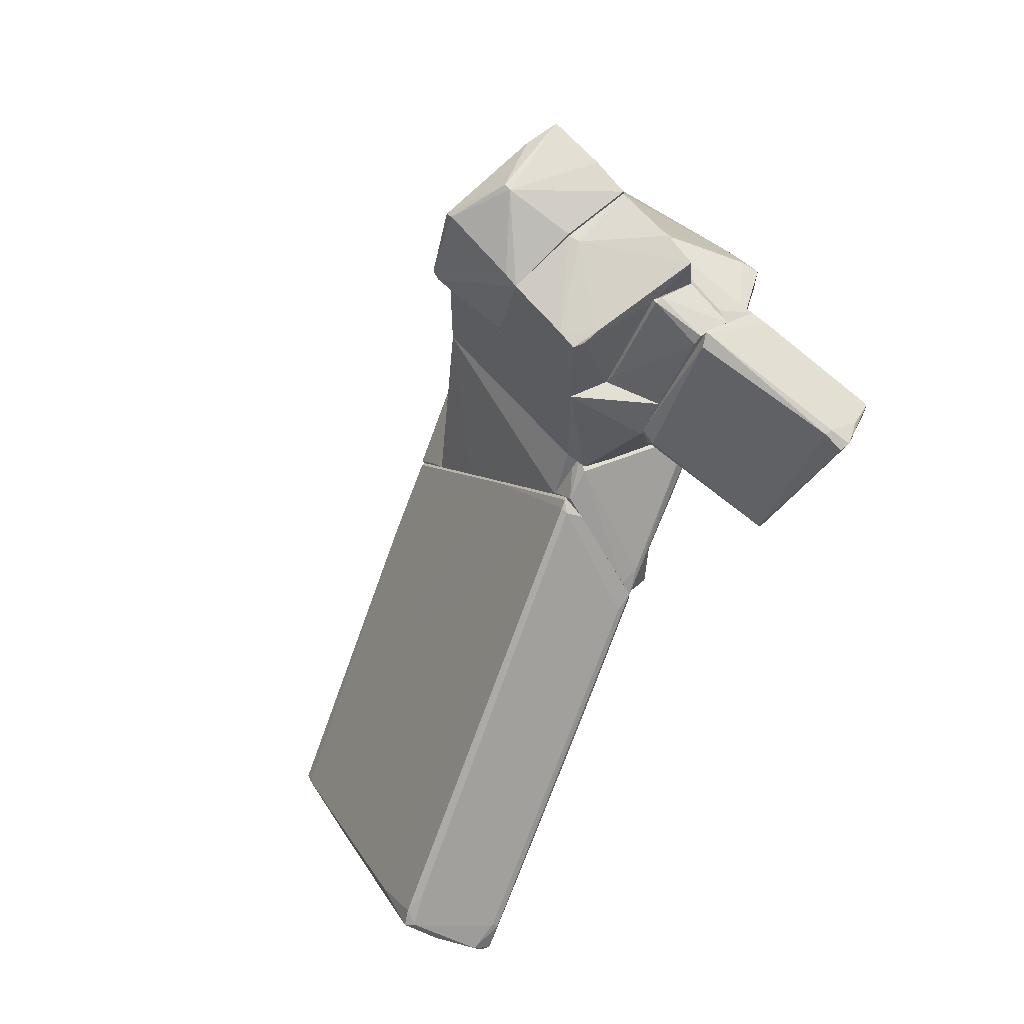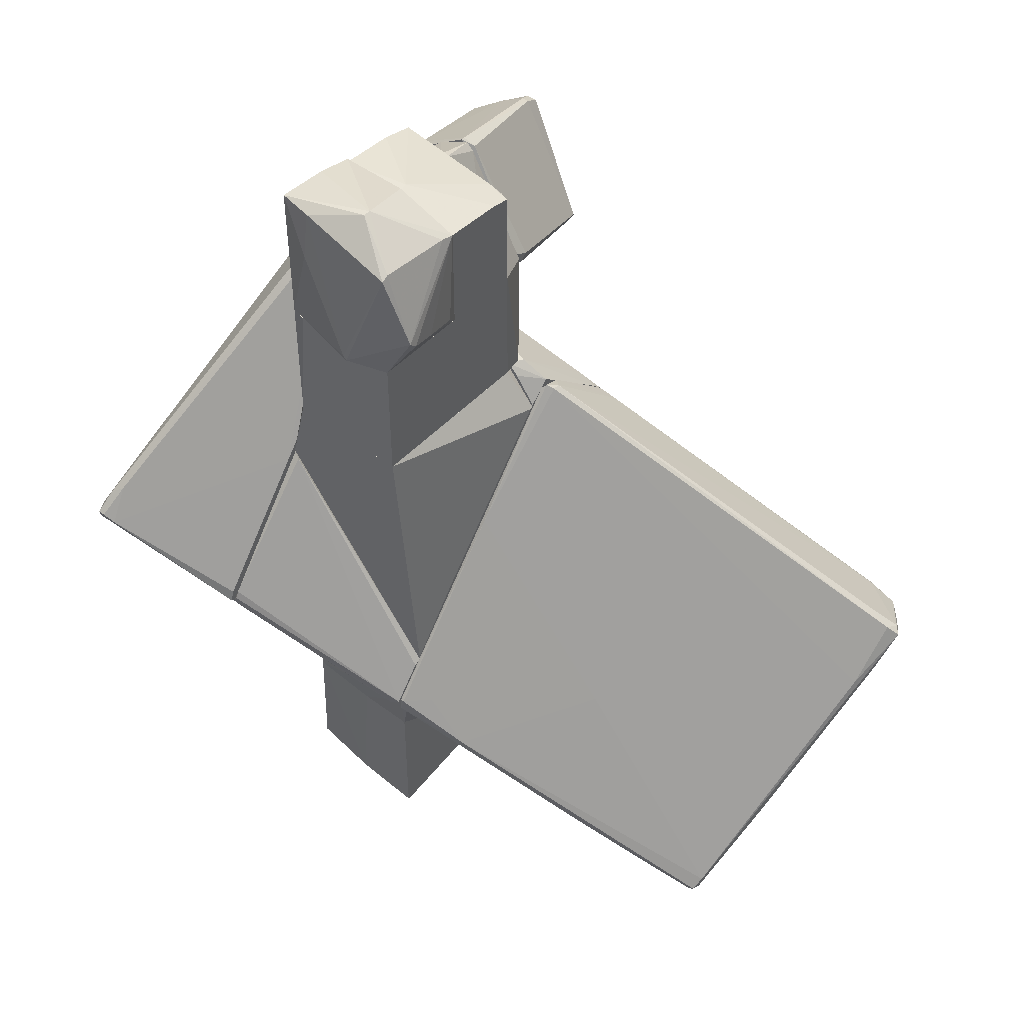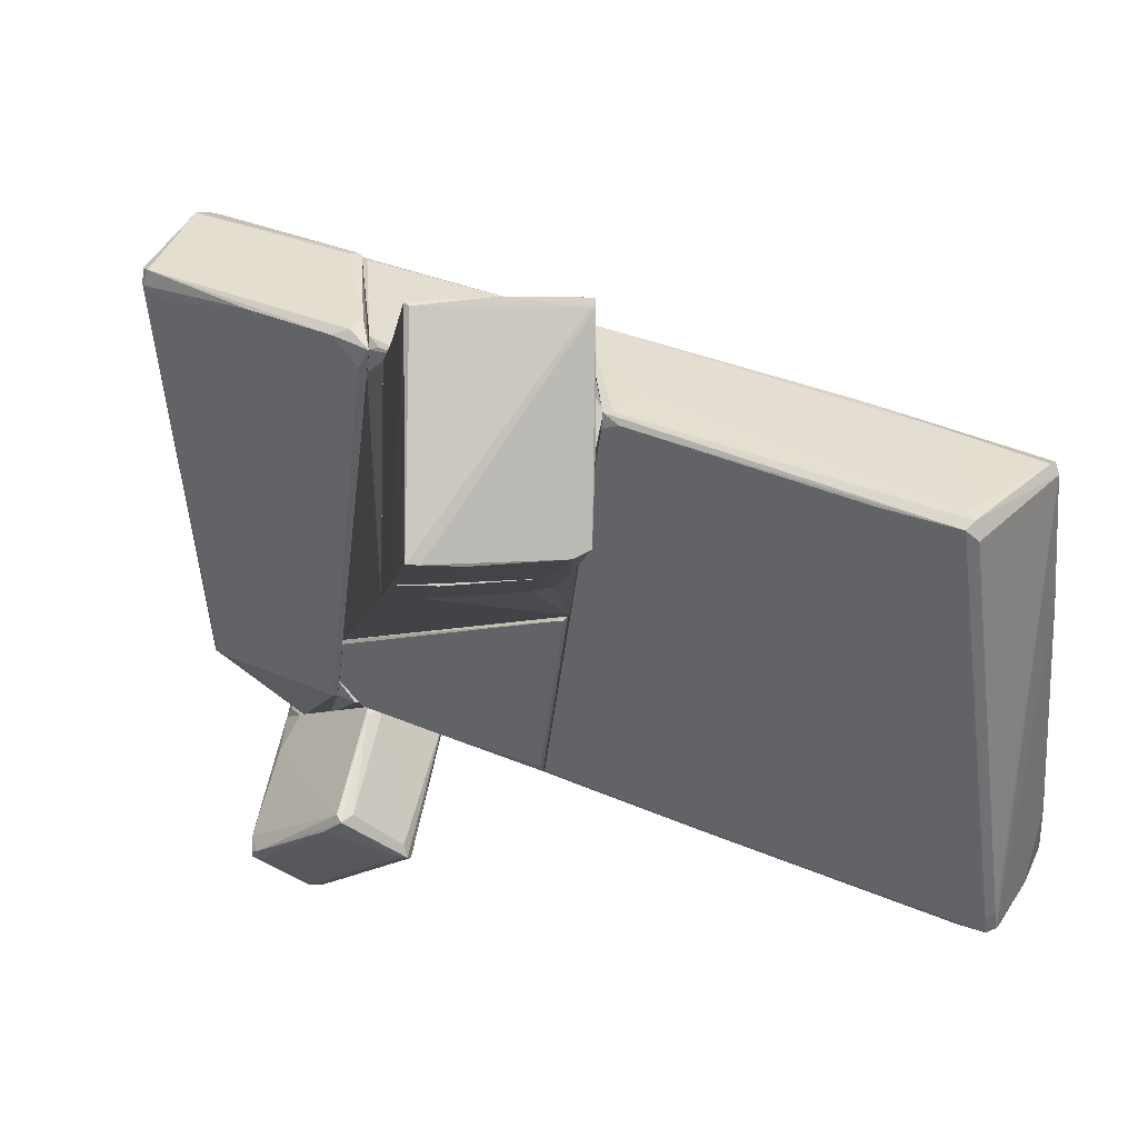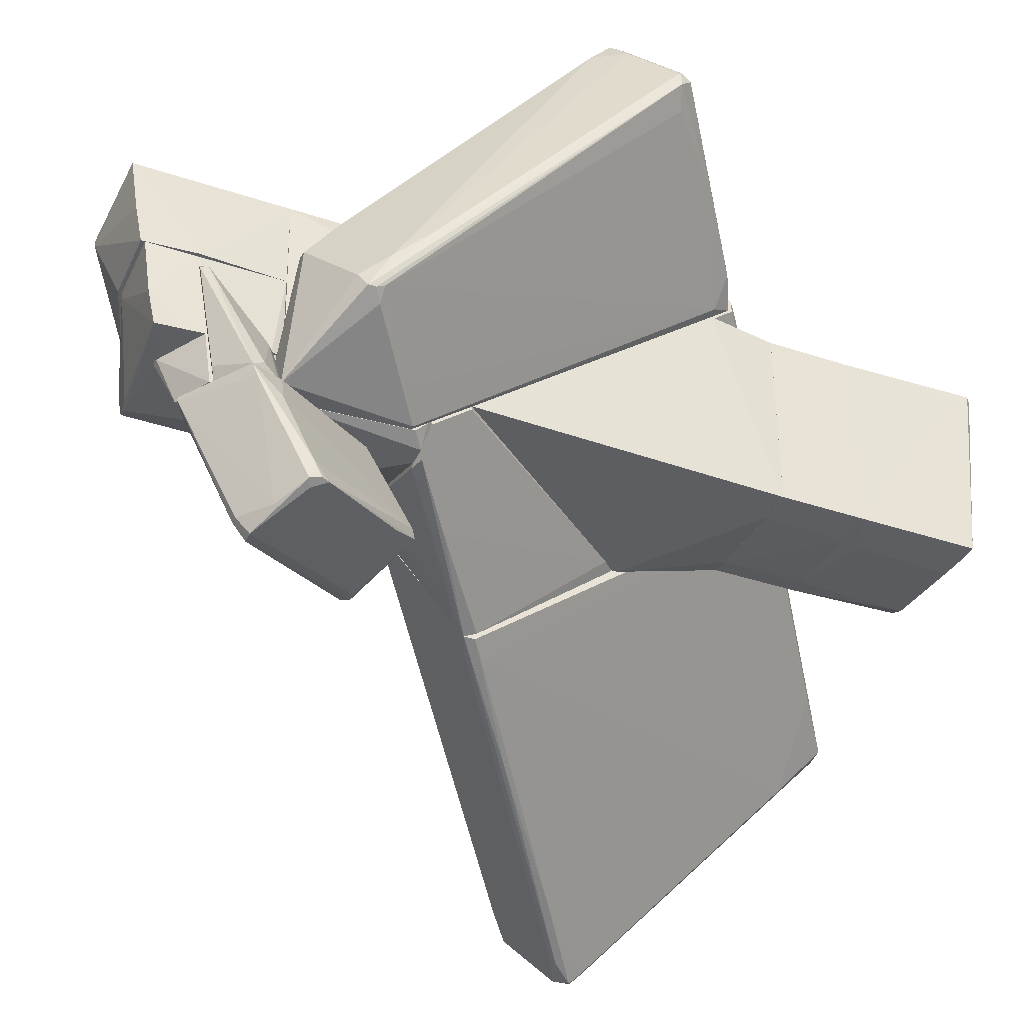
<metadata>
{"format":"obj","ext":"obj","renderer":"f3d","projection":"perspective","resolution":1024,"background":"white","views":[{"elev":66.4,"azim":138.6,"up":"+Y"},{"elev":47.6,"azim":40.3,"up":"+Y"},{"elev":-7.5,"azim":-8.5,"up":"+Z"},{"elev":-38.2,"azim":-112.9,"up":"+Z"}]}
</metadata>
<code>
o convex_0
v 3.098 -0.5616 -3.974
v 1.453 -2.645 1.894
v 1.782 -2.645 1.564
v 4.908 -6.65 -1.068
v 7.048 -2.207 -4.249
v 1.453 1.962 -1.725
v 1.398 -4.016 0.4122
v 6.115 -6.045 -0.1906
v 6.17 -2.865 -5.292
v 1.398 0.5908 -3.207
v 1.398 -2.865 1.894
v 6.115 -6.156 -0.3552
v 6.883 -2.043 -4.139
v 1.398 1.797 -2.055
v 6.389 -2.699 -5.181
v 5.127 -5.99 -1.836
v 1.508 -4.181 0.5775
v 6.005 -6.211 -0.2455
v 3.757 -2.81 -0.3003
v 6.279 -2.919 -5.236
v 5.073 -6.594 -1.178
v 6.554 -1.824 -4.139
v 1.672 0.6456 -3.262
v 4.963 -6.539 -0.849
v 6.17 -5.881 -0.3552
v 1.563 1.907 -1.78
v 6.938 -2.755 -3.81
v 5.018 -2.043 -4.797
v 1.563 1.907 -1.89
v 5.95 -2.48 -5.126
v 4.086 -6.045 -0.7393
v 1.453 0.04198 -0.1906
v 1.398 1.907 -1.671
v 6.828 -2.865 -3.426
v 1.672 0.3708 -3.316
v 6.444 -4.894 -1.617
v 1.563 -4.235 0.4122
v 6.115 -3.029 -5.126
v 4.196 -4.784 0.6872
v 1.398 0.7552 -3.207
v 6.225 -3.084 -5.071
v 6.773 -2.48 -4.687
v 6.938 -2.152 -4.359
v 5.127 -5.552 0.1934
v 1.837 -4.016 0.8518
v 2.385 -3.358 1.509
v 5.896 -2.536 -5.181
v 1.398 -4.126 0.5775
v 1.398 -2.645 1.894
v 5.018 -6.65 -0.9587
f 18 24 50
f 10 7 11
f 10 11 14
f 12 8 18
f 9 15 20
f 4 16 21
f 8 12 25
f 10 1 28
f 14 6 29
f 13 22 29
f 23 14 29
f 6 26 29
f 26 13 29
f 29 22 30
f 23 29 30
f 16 4 31
f 2 3 32
f 26 6 32
f 19 26 32
f 6 14 33
f 14 11 33
f 32 6 33
f 5 13 34
f 25 5 34
f 19 25 34
f 26 19 34
f 13 26 34
f 10 28 35
f 28 16 35
f 16 31 35
f 12 20 36
f 25 12 36
f 5 25 36
f 27 5 36
f 7 10 37
f 31 4 37
f 10 35 37
f 35 31 37
f 21 16 38
f 28 9 38
f 16 28 38
f 1 10 40
f 10 14 40
f 14 23 40
f 20 12 41
f 9 20 41
f 12 21 41
f 38 9 41
f 21 38 41
f 20 15 42
f 5 27 42
f 36 20 42
f 27 36 42
f 13 5 43
f 22 13 43
f 15 30 43
f 30 22 43
f 5 42 43
f 42 15 43
f 18 8 44
f 24 18 44
f 8 39 44
f 39 11 44
f 11 17 45
f 17 24 45
f 44 11 45
f 24 44 45
f 3 2 46
f 2 11 46
f 8 25 46
f 25 19 46
f 32 3 46
f 19 32 46
f 39 8 46
f 11 39 46
f 15 9 47
f 28 1 47
f 9 28 47
f 30 15 47
f 23 30 47
f 1 40 47
f 40 23 47
f 11 7 48
f 4 17 48
f 17 11 48
f 7 37 48
f 37 4 48
f 11 2 49
f 2 32 49
f 33 11 49
f 32 33 49
f 17 4 50
f 12 18 50
f 4 21 50
f 21 12 50
f 24 17 50
o convex_1
v 0.4103 3.773 -2.22
v -2.168 3.992 -4.139
v -2.113 3.882 -4.139
v -1.18 4.595 -4.579
v -0.6869 5.472 -2.22
v -0.6869 2.895 -2.33
v -0.1383 2.895 -4.249
v -1.674 4.814 -2.22
v -1.07 2.402 -3.81
v -1.729 4.43 -4.359
v -0.5221 5.363 -2.33
v -0.08353 3.005 -4.249
v -0.4671 3.005 -2.22
v 0.4103 3.553 -2.33
v -1.51 4.376 -2.22
v -1.125 2.457 -3.7
v -2.168 4.101 -3.92
v -1.345 4.595 -4.579
v -0.9059 2.457 -3.7
v 0.4103 3.663 -2.439
v -2.168 4.156 -4.194
v -1.125 4.76 -4.304
v -0.2481 2.895 -4.249
v -0.1933 2.841 -4.084
v -0.6869 2.95 -2.22
v -1.235 4.76 -4.304
v -1.729 4.76 -2.439
v -1.29 2.731 -3.92
v -2.058 4.101 -4.249
v -1.784 4.43 -2.714
v -0.6869 5.472 -2.275
f 60 77 81
f 51 55 58
f 55 51 61
f 57 54 62
f 51 58 63
f 57 62 64
f 51 63 64
f 63 58 65
f 53 59 66
f 59 56 66
f 52 53 67
f 53 66 67
f 54 57 68
f 56 59 69
f 63 56 69
f 61 51 70
f 51 64 70
f 64 62 70
f 52 67 71
f 60 68 71
f 62 54 72
f 54 68 72
f 61 70 72
f 70 62 72
f 57 59 73
f 68 57 73
f 59 57 74
f 57 64 74
f 64 63 74
f 69 59 74
f 63 69 74
f 56 63 75
f 63 65 75
f 66 56 75
f 68 60 76
f 72 68 76
f 67 58 77
f 60 71 77
f 71 67 77
f 59 53 78
f 73 59 78
f 73 78 79
f 53 52 79
f 52 71 79
f 71 68 79
f 68 73 79
f 78 53 79
f 65 58 80
f 67 66 80
f 58 67 80
f 75 65 80
f 66 75 80
f 58 55 81
f 55 61 81
f 61 72 81
f 76 60 81
f 72 76 81
f 77 58 81
o convex_2
v -1.126 -2.206 1.619
v -2.99 0.4823 3.924
v -3.1 0.4823 3.924
v -1.126 4.375 -2.22
v -3.813 -0.2311 2.771
v -1.126 -0.7801 3.046
v -2.716 3.607 -1.397
v -1.729 4.32 -0.299
v -1.181 2.511 -2.11
v -1.126 3.881 -0.5738
v -2.607 3.827 -1.177
v -1.564 -1.987 1.838
v -3.813 -0.2311 2.99
v -1.29 -0.9445 3.101
v -1.894 4.321 -0.3543
v -1.455 4.375 -2.22
v -3.758 -0.3961 2.936
v -2.716 3.498 -1.342
v -3.045 0.7564 3.649
v -1.181 -1.987 2.058
v -1.126 2.511 -2.11
v -3.155 0.3172 3.868
v -2.936 2.949 -0.4091
v -3.539 -0.3409 2.551
v -2.826 0.3725 3.868
v -1.126 4.375 -1.616
v -1.236 -1.932 1.455
v -3.319 0.3172 3.649
v -1.126 -0.9445 3.101
v -2.552 3.498 -1.507
v -2.004 3.937 0.1394
v -1.126 1.139 1.565
v -2.716 3.717 -1.397
v -3.813 -0.1765 2.936
v -1.345 -2.096 1.894
v -2.771 3.443 -0.8481
v -2.552 -1.274 2.278
v -2.881 0.8662 3.54
v -1.619 2.784 -1.89
f 99 111 120
f 82 85 87
f 87 85 91
f 92 96 97
f 85 90 97
f 94 86 98
f 86 88 99
f 85 82 102
f 82 90 102
f 90 85 102
f 83 84 103
f 94 98 103
f 101 95 103
f 86 99 105
f 83 103 106
f 91 85 107
f 89 91 107
f 96 89 107
f 97 96 107
f 85 97 107
f 90 82 108
f 82 93 108
f 84 100 109
f 103 84 109
f 94 103 109
f 82 87 110
f 101 82 110
f 95 101 110
f 103 95 110
f 87 106 110
f 106 103 110
f 97 90 111
f 99 88 111
f 89 96 112
f 96 92 112
f 87 91 113
f 91 89 113
f 89 106 113
f 106 87 113
f 88 86 114
f 92 97 114
f 97 111 114
f 111 88 114
f 86 94 115
f 94 109 115
f 109 104 115
f 114 86 115
f 104 114 115
f 93 82 116
f 98 93 116
f 82 101 116
f 103 98 116
f 101 103 116
f 109 100 117
f 104 109 117
f 112 92 117
f 100 112 117
f 92 114 117
f 114 104 117
f 98 86 118
f 93 98 118
f 86 105 118
f 105 99 118
f 108 93 118
f 99 108 118
f 84 83 119
f 100 84 119
f 83 106 119
f 106 89 119
f 89 112 119
f 112 100 119
f 90 108 120
f 108 99 120
f 111 90 120
o convex_3
v -1.126 5.473 -0.3548
v -1.455 4.376 -2.22
v -1.51 4.431 -2.22
v -1.126 5.144 -2.22
v -1.126 4.376 -1.561
v -1.674 4.815 -2.22
v -1.181 5.363 -0.3548
v -1.126 4.376 -2.22
v -1.181 5.473 -0.4097
v -1.619 4.65 -2.11
v -1.181 4.486 -1.397
v -1.181 5.198 -2
f 126 129 132
f 122 123 124
f 124 121 125
f 124 123 126
f 125 121 127
f 122 124 128
f 124 125 128
f 125 122 128
f 127 121 129
f 126 127 129
f 126 123 130
f 127 126 130
f 127 130 131
f 123 122 131
f 122 125 131
f 125 127 131
f 130 123 131
f 121 124 132
f 124 126 132
f 129 121 132
o convex_4
v 0.3551 4.266 1.51
v 0.3002 6.57 0.9614
v 0.3002 6.57 0.8518
v -1.071 5.473 -0.0805
v 1.013 4.266 -0.0805
v -0.9608 4.266 1.291
v -0.9608 6.46 1.291
v 1.398 4.979 1.291
v 1.013 5.912 -0.0805
v -1.016 4.266 -0.0805
v -1.016 6.241 -0.0805
v 1.013 6.021 1.4
v 0.4648 4.376 1.675
v 1.013 4.266 1.4
v 0.02649 6.241 -0.0805
v -0.4672 6.405 1.346
v 1.288 4.705 0.7425
v -0.4672 5.692 1.455
v 1.013 6.076 1.291
v -1.016 6.351 0.4681
v 0.4099 4.431 1.675
v 1.123 4.486 0.1389
v 1.013 5.967 0.1389
v 1.398 4.87 1.181
f 149 141 156
f 137 133 138
f 134 135 139
f 136 138 139
f 137 136 141
f 136 137 142
f 138 136 142
f 137 138 142
f 141 136 143
f 138 133 145
f 140 144 145
f 133 137 146
f 145 133 146
f 140 145 146
f 135 141 147
f 143 135 147
f 141 143 147
f 134 139 148
f 144 134 148
f 139 138 150
f 148 139 150
f 135 134 151
f 134 144 151
f 144 140 151
f 139 135 152
f 136 139 152
f 135 143 152
f 143 136 152
f 138 145 153
f 145 144 153
f 144 148 153
f 150 138 153
f 148 150 153
f 137 141 154
f 149 137 154
f 141 149 154
f 141 135 155
f 140 141 155
f 135 151 155
f 151 140 155
f 141 140 156
f 146 137 156
f 140 146 156
f 137 149 156
o convex_5
v 1.014 -4.127 -1.287
v 0.9037 -6.375 1.291
v 0.9588 -6.375 1.291
v 0.9037 -4.126 1.401
v -1.016 -5.882 -1.452
v -1.016 -4.126 1.346
v -1.071 -6.101 1.346
v -1.016 -4.126 -1.452
v 1.014 -5.772 -1.232
v -0.08318 -6.265 1.401
v 0.794 -5.772 -1.342
v 1.014 -4.127 0.02908
v 0.9588 -6.375 1.401
v -0.4123 -4.401 -1.452
v -1.016 -6.156 1.291
v 0.9588 -4.127 1.401
v 1.014 -6.046 0.02908
v -0.3574 -5.827 -1.452
v 0.08106 -4.126 1.401
v 0.7393 -4.126 -1.342
v -0.8512 -5.882 -1.452
v -1.071 -5.882 1.236
f 164 161 178
f 159 158 161
f 162 160 164
f 162 163 166
f 157 165 167
f 165 159 167
f 157 160 168
f 165 157 168
f 158 159 169
f 166 158 169
f 160 166 169
f 161 164 170
f 161 158 171
f 163 161 171
f 158 166 171
f 166 163 171
f 168 160 172
f 169 168 172
f 160 169 172
f 159 165 173
f 165 168 173
f 168 169 173
f 169 159 173
f 161 170 174
f 160 162 175
f 166 160 175
f 162 166 175
f 160 157 176
f 164 160 176
f 157 167 176
f 170 164 176
f 167 174 176
f 174 170 176
f 159 161 177
f 167 159 177
f 161 174 177
f 174 167 177
f 161 163 178
f 163 162 178
f 162 164 178
o convex_6
v -0.4671 -4.126 -1.452
v 1.398 -2.92 1.729
v 1.342 -2.92 1.73
v -1.016 -2.92 -1.452
v -1.016 -4.126 1.346
v 1.013 -4.126 -1.287
v -1.016 -2.92 1.346
v 1.013 -2.92 -1.287
v 0.9585 -4.126 1.4
v 1.397 -4.071 0.5226
v -1.016 -4.126 -1.452
v 1.398 -2.92 -0.2996
v 0.7391 -2.92 -1.342
v 1.233 -2.975 1.73
v -0.5219 -2.92 -1.452
v 1.397 -4.071 0.6325
v 0.08142 -4.126 1.4
v 0.7391 -4.126 -1.342
f 191 184 196
f 181 180 182
f 183 179 184
f 181 182 185
f 182 183 185
f 182 180 186
f 183 184 187
f 182 179 189
f 179 183 189
f 183 182 189
f 186 180 190
f 184 186 190
f 188 184 190
f 180 188 190
f 182 186 191
f 186 184 191
f 180 181 192
f 181 185 192
f 185 183 192
f 187 180 192
f 179 182 193
f 191 179 193
f 182 191 193
f 180 187 194
f 187 184 194
f 184 188 194
f 188 180 194
f 183 187 195
f 192 183 195
f 187 192 195
f 184 179 196
f 179 191 196
o convex_7
v 1.398 0.9197 -3.043
v -1.126 1.688 -1.507
v -1.126 1.688 -1.452
v 1.343 -1.439 -1.507
v 1.068 2.127 -1.452
v -0.7963 2.236 -2.275
v 1.398 2.017 -1.781
v 1.343 0.5904 -3.152
v -1.126 2.291 -1.452
v 1.398 -1.439 -1.452
v 1.014 2.291 -1.671
v -0.577 2.291 -2.275
v 1.398 1.688 -1.452
v 1.178 -1.274 -1.507
v 1.398 0.755 -3.207
v -1.126 2.236 -1.946
v 0.904 2.291 -1.452
v 0.08123 1.578 -2.658
v 1.123 1.029 -3.043
f 211 208 215
f 198 199 205
f 199 201 205
f 201 199 206
f 197 203 206
f 200 204 206
f 203 197 207
f 205 207 208
f 203 201 209
f 201 206 209
f 206 203 209
f 199 198 210
f 204 200 210
f 206 199 210
f 200 206 210
f 197 206 211
f 206 204 211
f 202 208 211
f 198 205 212
f 205 208 212
f 208 202 212
f 210 198 212
f 201 203 213
f 205 201 213
f 203 207 213
f 207 205 213
f 204 210 214
f 202 211 214
f 211 204 214
f 212 202 214
f 210 212 214
f 207 197 215
f 208 207 215
f 197 211 215
o convex_8
v -1.125 2.456 -2.11
v 1.014 4.266 1.401
v 0.8489 4.266 1.401
v 1.014 2.291 1.401
v -0.9609 2.291 1.29
v 0.9586 2.291 -1.616
v -1.125 4.266 -2.22
v -0.9609 4.266 1.29
v 1.014 4.266 -1.287
v 0.4651 3.717 -2.22
v -0.6317 2.291 -2.22
v -1.125 2.291 0.5224
v 0.1359 4.266 -2.22
v -0.906 2.291 1.346
v -1.125 3.827 -0.629
v 1.014 2.291 -1.287
v -1.125 2.291 -1.945
v -0.7414 4.266 1.346
v -0.906 2.291 -2.22
v 0.6297 2.291 1.401
v -1.125 4.266 -1.616
v 0.5748 2.291 -1.781
f 226 225 237
f 217 218 219
f 219 220 221
f 218 217 222
f 218 222 223
f 217 219 224
f 222 217 224
f 224 221 225
f 221 220 226
f 222 225 226
f 222 216 227
f 220 223 227
f 226 220 227
f 222 224 228
f 225 222 228
f 224 225 228
f 220 219 229
f 223 220 229
f 222 227 230
f 227 223 230
f 219 221 231
f 224 219 231
f 221 224 231
f 227 216 232
f 226 227 232
f 218 223 233
f 223 229 233
f 216 222 234
f 222 226 234
f 232 216 234
f 226 232 234
f 219 218 235
f 229 219 235
f 218 233 235
f 233 229 235
f 223 222 236
f 222 230 236
f 230 223 236
f 225 221 237
f 221 226 237
o convex_9
v -0.4123 -2.809 1.401
v 1.014 2.291 1.401
v 1.397 -0.9441 0.6324
v -1.125 2.291 -1.452
v 1.397 -1.548 -1.452
v -1.016 -2.919 -1.452
v -1.125 1.249 1.401
v 1.397 1.633 -1.452
v 1.397 -2.919 1.401
v -1.016 -2.919 1.346
v 1.014 -2.919 -1.287
v -0.9608 2.291 1.291
v 1.014 2.291 -1.287
v -1.125 -1.932 1.401
v 1.397 -2.919 -0.3546
v -1.125 2.291 0.5777
v 1.397 -1.986 1.401
v 0.8491 2.291 -1.452
v -1.125 1.633 -1.452
v -0.5222 -2.919 -1.452
v -0.906 2.291 1.346
v 1.397 1.633 -1.397
v 0.7392 -2.919 -1.342
f 248 257 260
f 241 242 243
f 238 239 244
f 242 241 245
f 240 242 245
f 239 238 246
f 242 240 246
f 243 246 247
f 246 238 247
f 246 243 248
f 239 241 249
f 241 239 250
f 239 245 250
f 238 244 251
f 244 241 251
f 243 247 251
f 247 238 251
f 242 246 252
f 248 242 252
f 246 248 252
f 241 244 253
f 249 241 253
f 244 249 253
f 240 239 254
f 239 246 254
f 246 240 254
f 245 241 255
f 241 250 255
f 250 245 255
f 241 243 256
f 251 241 256
f 243 251 256
f 243 242 257
f 248 243 257
f 244 239 258
f 239 249 258
f 249 244 258
f 239 240 259
f 240 245 259
f 245 239 259
f 242 248 260
f 257 242 260
o convex_10
v 1.398 -2.096 1.511
v -1.126 -2.261 1.62
v -1.016 -2.37 1.62
v -1.07 -0.89 3.046
v -1.126 1.194 1.401
v 1.398 -2.919 1.401
v 1.288 -2.7 2.004
v -0.577 -2.7 1.401
v -1.126 -0.9995 3.046
v -1.016 1.139 1.456
v 0.4102 -2.919 1.565
v -1.126 -1.987 1.401
v 1.398 -2.645 1.949
v 1.398 -2.042 1.401
v -1.126 -2.261 1.785
v -1.07 -0.7805 2.991
v -1.07 -1.109 2.991
v 1.233 -2.919 1.785
v 0.08123 -2.919 1.456
f 271 275 279
f 263 262 268
f 265 266 268
f 265 262 269
f 267 264 269
f 262 265 272
f 268 262 272
f 265 268 272
f 266 261 273
f 264 267 273
f 261 270 273
f 266 265 274
f 261 266 274
f 270 261 274
f 265 270 274
f 262 263 275
f 263 268 275
f 269 262 275
f 269 264 276
f 265 269 276
f 270 265 276
f 264 273 276
f 273 270 276
f 267 269 277
f 269 275 277
f 275 271 277
f 271 266 278
f 266 273 278
f 273 267 278
f 267 277 278
f 277 271 278
f 268 266 279
f 266 271 279
f 275 268 279
o convex_11
v 0.1358 4.266 -2.22
v -0.3576 5.747 -1.452
v -0.3576 5.747 -1.507
v -1.126 4.266 -1.562
v -1.126 5.199 -2.22
v 0.4652 4.266 -1.452
v -1.126 5.308 -1.452
v -1.126 4.266 -2.22
v -0.577 5.473 -2.22
v -1.071 4.266 -1.452
v 0.4102 4.431 -1.507
v -0.4672 5.363 -2.22
v -0.4672 5.747 -1.507
f 288 284 292
f 283 280 285
f 284 283 286
f 285 281 286
f 280 283 287
f 284 280 287
f 283 284 287
f 280 284 288
f 283 285 289
f 286 283 289
f 285 286 289
f 282 281 290
f 285 280 290
f 281 285 290
f 280 288 291
f 288 282 291
f 290 280 291
f 282 290 291
f 281 282 292
f 286 281 292
f 284 286 292
f 282 288 292
o convex_12
v -1.126 4.431 -1.452
v 0.02616 6.186 -0.0805
v 1.014 5.912 -0.0805
v -1.016 4.266 -0.0805
v 1.014 4.266 -1.287
v -1.071 5.966 -1.452
v 1.014 5.802 -1.287
v 1.014 4.266 -0.0805
v -1.016 6.186 -0.0805
v 0.4651 4.266 -1.452
v -1.126 5.528 -0.1904
v -1.071 4.266 -1.452
v 0.6297 5.857 -1.342
v -0.02871 6.186 -0.2452
v -0.3026 5.692 -1.452
v -1.071 6.076 -0.958
v -1.126 5.308 -1.452
v 0.8491 5.802 -1.342
v 1.014 5.857 -1.013
f 305 306 311
f 295 294 296
f 295 297 299
f 295 296 300
f 296 297 300
f 297 295 300
f 296 294 301
f 297 296 302
f 293 298 302
f 293 296 303
f 296 301 303
f 296 293 304
f 293 302 304
f 302 296 304
f 301 294 306
f 305 298 306
f 302 298 307
f 303 301 308
f 301 306 308
f 306 298 308
f 298 293 309
f 293 303 309
f 308 298 309
f 303 308 309
f 299 297 310
f 297 302 310
f 298 305 310
f 305 299 310
f 307 298 310
f 302 307 310
f 294 295 311
f 295 299 311
f 299 305 311
f 306 294 311

</code>
